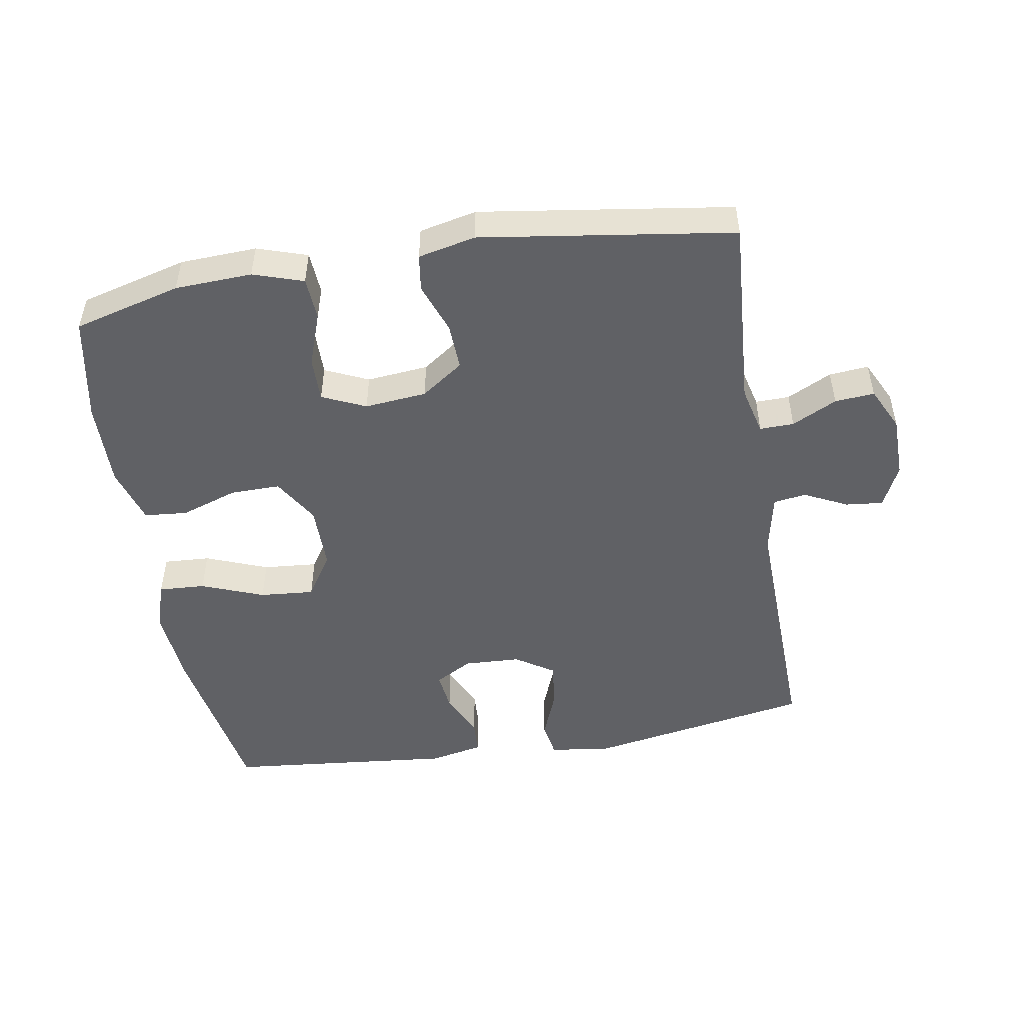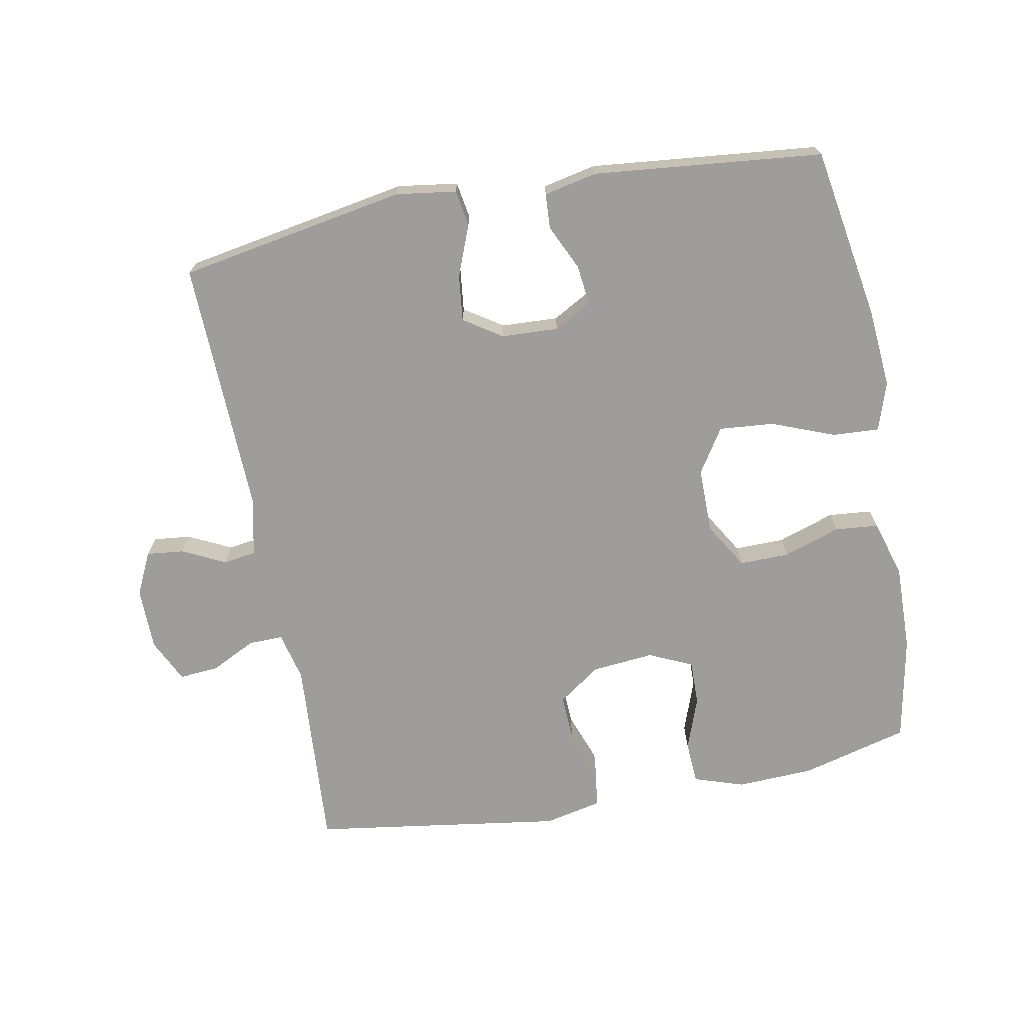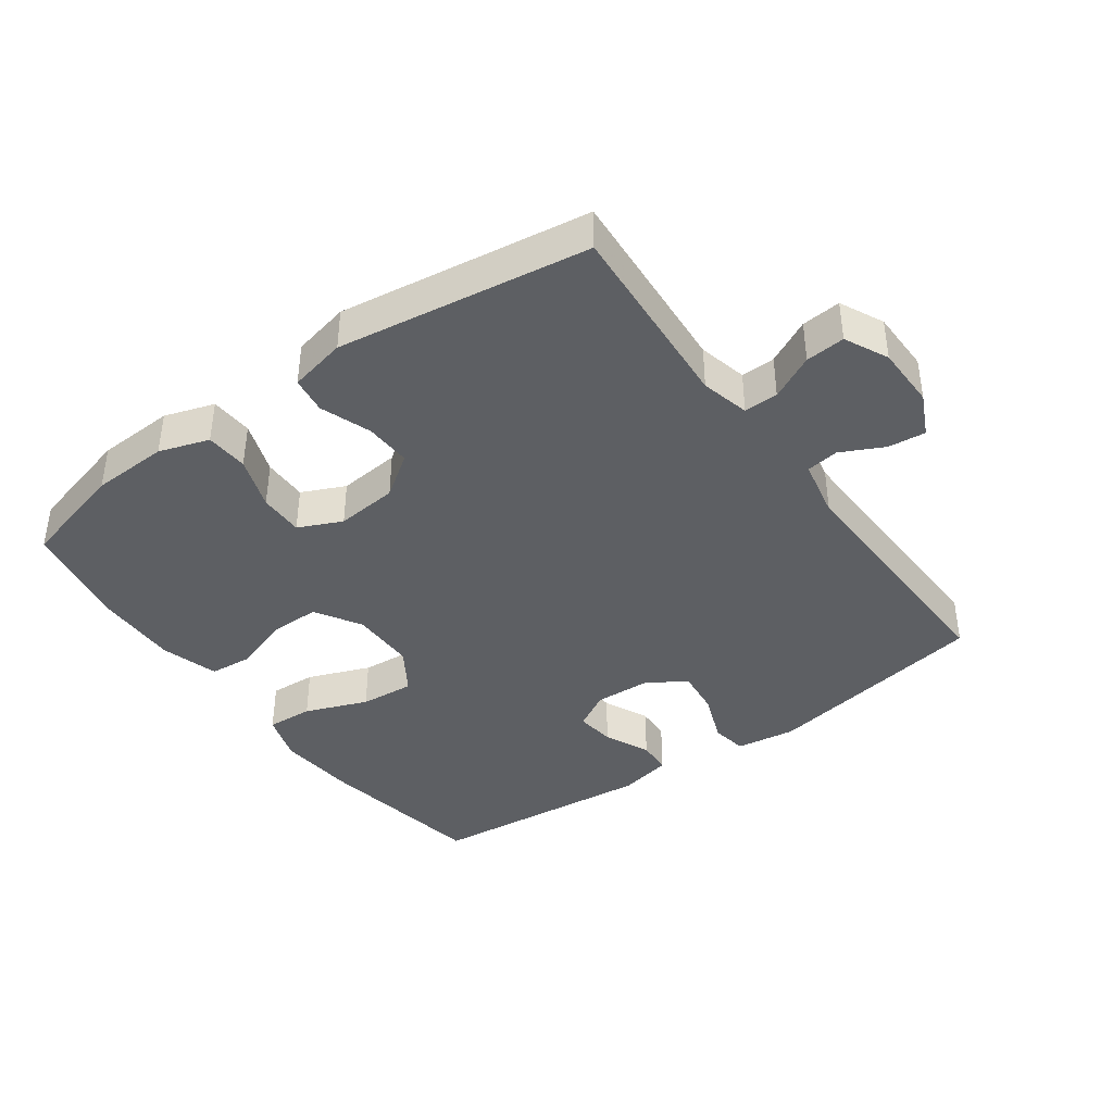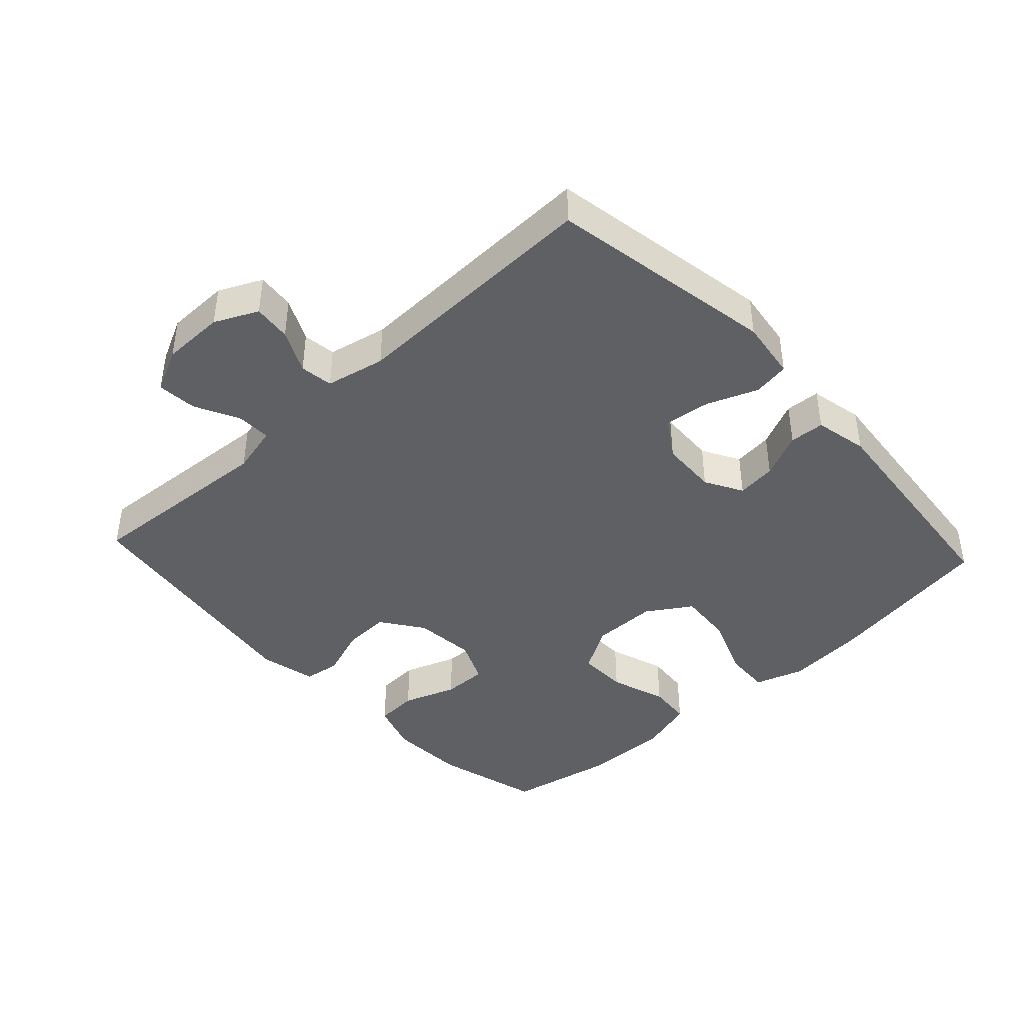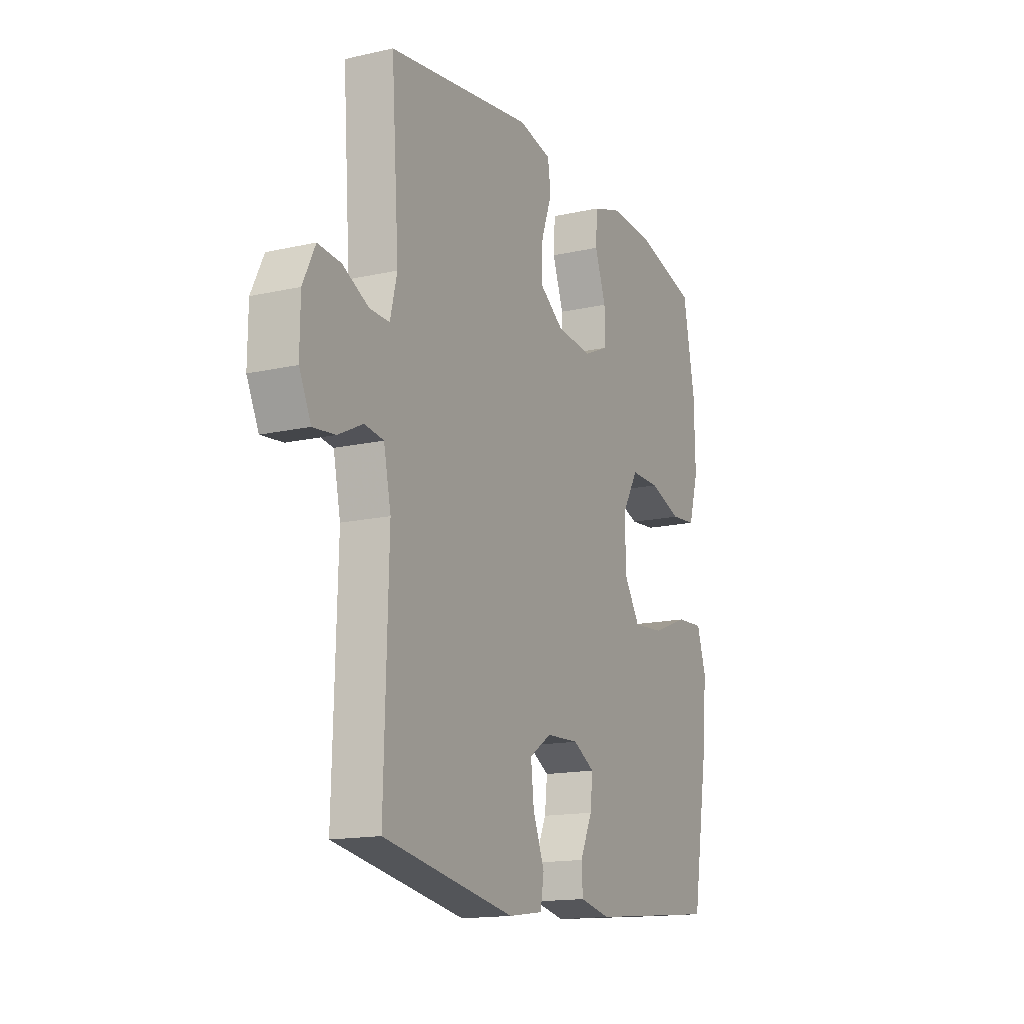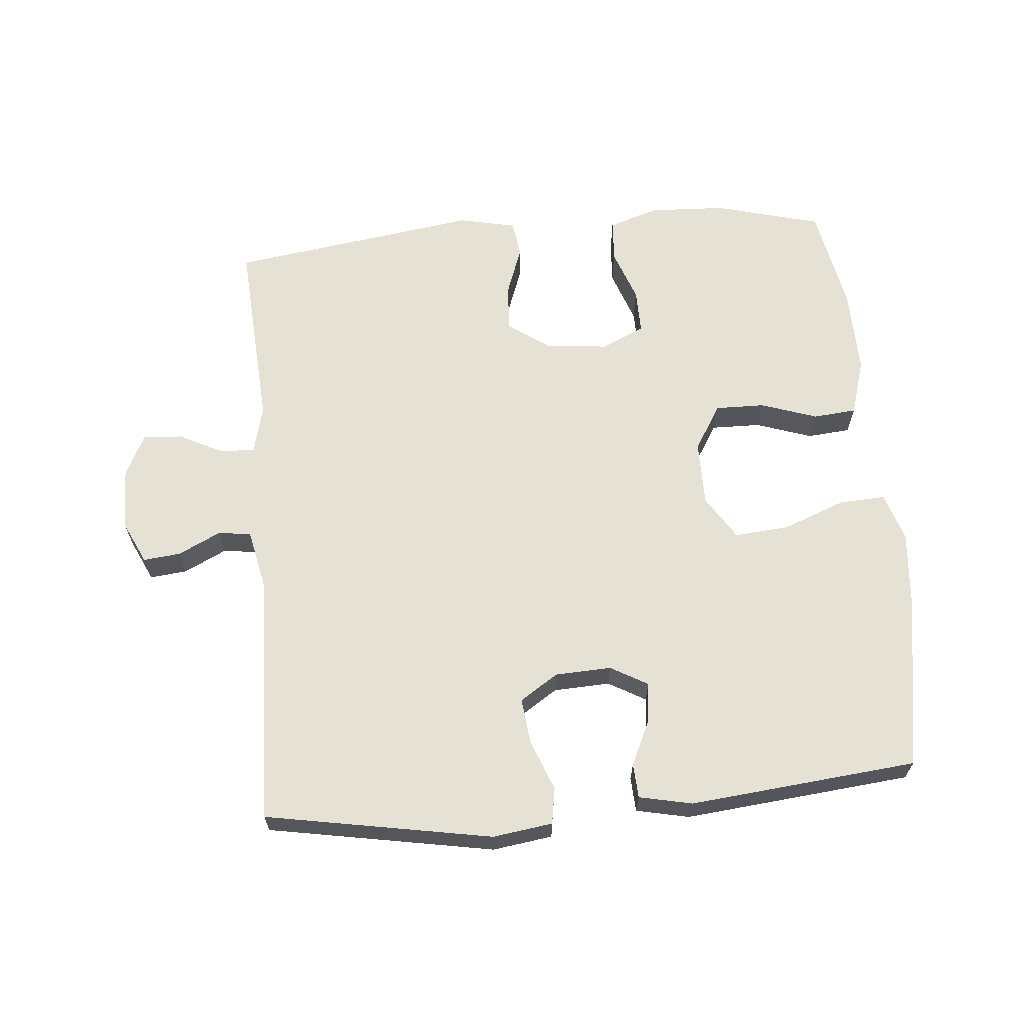
<metadata>
{"format":"obj","ext":"obj","renderer":"f3d","projection":"perspective","resolution":1024,"background":"white","views":[{"elev":-49.4,"azim":9.6,"up":"+Y"},{"elev":-70.5,"azim":-169.3,"up":"+Y"},{"elev":-40.2,"azim":35.8,"up":"+Y"},{"elev":-42.2,"azim":132.8,"up":"+Y"},{"elev":-15.3,"azim":115.7,"up":"+Z"},{"elev":64.4,"azim":175.1,"up":"+Y"}]}
</metadata>
<code>
v 0.5 0.07 -0.5
v 0.155 0.07 -0.561
v 0.064 0.07 -0.548
v 0.055 0.07 -0.493
v 0.085 0.07 -0.416
v 0.093 0.07 -0.346
v 0.035 0.07 -0.308
v -0.051 0.07 -0.304
v -0.108 0.07 -0.336
v -0.101 0.07 -0.396
v -0.069 0.07 -0.465
v -0.072 0.07 -0.518
v -0.153 0.07 -0.535
v -0.5 0.07 -0.5
v -0.544 0.07 -0.238
v -0.554 0.07 -0.118
v -0.53 0.07 -0.044
v -0.459 0.07 -0.048
v -0.364 0.07 -0.085
v -0.281 0.07 -0.092
v -0.238 0.07 -0.025
v -0.238 0.07 0.074
v -0.28 0.07 0.144
v -0.356 0.07 0.143
v -0.442 0.07 0.114
v -0.508 0.07 0.12
v -0.534 0.07 0.207
v -0.531 0.07 0.339
v -0.5 0.07 0.5
v -0.337 0.07 0.543
v -0.22 0.07 0.548
v -0.144 0.07 0.523
v -0.14 0.07 0.458
v -0.169 0.07 0.377
v -0.17 0.07 0.309
v -0.104 0.07 0.279
v -0.01 0.07 0.288
v 0.054 0.07 0.333
v 0.051 0.07 0.404
v 0.023 0.07 0.481
v 0.031 0.07 0.537
v 0.118 0.07 0.556
v 0.5 0.07 0.5
v 0.48 0.07 0.206
v 0.498 0.07 0.132
v 0.55 0.07 0.133
v 0.618 0.07 0.167
v 0.678 0.07 0.172
v 0.71 0.07 0.106
v 0.711 0.07 0.011
v 0.68 0.07 -0.054
v 0.623 0.07 -0.048
v 0.558 0.07 -0.016
v 0.508 0.07 -0.023
v 0.489 0.07 -0.113
v 0.5 0 -0.5
v 0.155 0 -0.561
v 0.064 0 -0.548
v 0.055 0 -0.493
v 0.085 0 -0.416
v 0.093 0 -0.346
v 0.035 0 -0.308
v -0.051 0 -0.304
v -0.108 0 -0.336
v -0.101 0 -0.396
v -0.069 0 -0.465
v -0.072 0 -0.518
v -0.153 0 -0.535
v -0.5 0 -0.5
v -0.544 0 -0.238
v -0.554 0 -0.118
v -0.53 0 -0.044
v -0.459 0 -0.048
v -0.364 0 -0.085
v -0.281 0 -0.092
v -0.238 0 -0.025
v -0.238 0 0.074
v -0.28 0 0.144
v -0.356 0 0.143
v -0.442 0 0.114
v -0.508 0 0.12
v -0.534 0 0.207
v -0.531 0 0.339
v -0.5 0 0.5
v -0.337 0 0.543
v -0.22 0 0.548
v -0.144 0 0.523
v -0.14 0 0.458
v -0.169 0 0.377
v -0.17 0 0.309
v -0.104 0 0.279
v -0.01 0 0.288
v 0.054 0 0.333
v 0.051 0 0.404
v 0.023 0 0.481
v 0.031 0 0.537
v 0.118 0 0.556
v 0.5 0 0.5
v 0.48 0 0.206
v 0.498 0 0.132
v 0.55 0 0.133
v 0.618 0 0.167
v 0.678 0 0.172
v 0.71 0 0.106
v 0.711 0 0.011
v 0.68 0 -0.054
v 0.623 0 -0.048
v 0.558 0 -0.016
v 0.508 0 -0.023
v 0.489 0 -0.113
f 50 51 52 53
f 50 53 54
f 49 50 54
f 46 47 48 49
f 45 46 49 54
f 44 45 54 55
f 42 43 44
f 39 40 41 42
f 38 39 42 44
f 37 38 44 55
f 31 32 33 34
f 31 34 35
f 30 31 35
f 29 30 35
f 28 29 35
f 27 28 35 36
f 24 25 26 27
f 23 24 27 36
f 16 17 18 19
f 16 19 20
f 15 16 20
f 14 15 20
f 13 14 20 21
f 10 11 12 13
f 9 10 13 21
f 2 3 4 5
f 2 5 6
f 1 2 6
f 55 1 6 7
f 22 23 36 37
f 8 9 21 22
f 22 37 55
f 7 8 22 55
f 108 107 106 105
f 109 108 105
f 109 105 104
f 104 103 102 101
f 109 104 101 100
f 110 109 100 99
f 99 98 97
f 97 96 95 94
f 99 97 94 93
f 110 99 93 92
f 89 88 87 86
f 90 89 86
f 90 86 85
f 90 85 84
f 90 84 83
f 91 90 83 82
f 82 81 80 79
f 91 82 79 78
f 74 73 72 71
f 75 74 71
f 75 71 70
f 75 70 69
f 76 75 69 68
f 68 67 66 65
f 76 68 65 64
f 60 59 58 57
f 61 60 57
f 61 57 56
f 62 61 56 110
f 92 91 78 77
f 77 76 64 63
f 110 92 77
f 110 77 63 62
f 1 56 57 2
f 2 57 58 3
f 3 58 59 4
f 4 59 60 5
f 5 60 61 6
f 6 61 62 7
f 7 62 63 8
f 8 63 64 9
f 9 64 65 10
f 10 65 66 11
f 11 66 67 12
f 12 67 68 13
f 13 68 69 14
f 14 69 70 15
f 15 70 71 16
f 16 71 72 17
f 17 72 73 18
f 18 73 74 19
f 19 74 75 20
f 20 75 76 21
f 21 76 77 22
f 22 77 78 23
f 23 78 79 24
f 24 79 80 25
f 25 80 81 26
f 26 81 82 27
f 27 82 83 28
f 28 83 84 29
f 29 84 85 30
f 30 85 86 31
f 31 86 87 32
f 32 87 88 33
f 33 88 89 34
f 34 89 90 35
f 35 90 91 36
f 36 91 92 37
f 37 92 93 38
f 38 93 94 39
f 39 94 95 40
f 40 95 96 41
f 41 96 97 42
f 42 97 98 43
f 43 98 99 44
f 44 99 100 45
f 45 100 101 46
f 46 101 102 47
f 47 102 103 48
f 48 103 104 49
f 49 104 105 50
f 50 105 106 51
f 51 106 107 52
f 52 107 108 53
f 53 108 109 54
f 54 109 110 55
f 55 110 56 1

</code>
